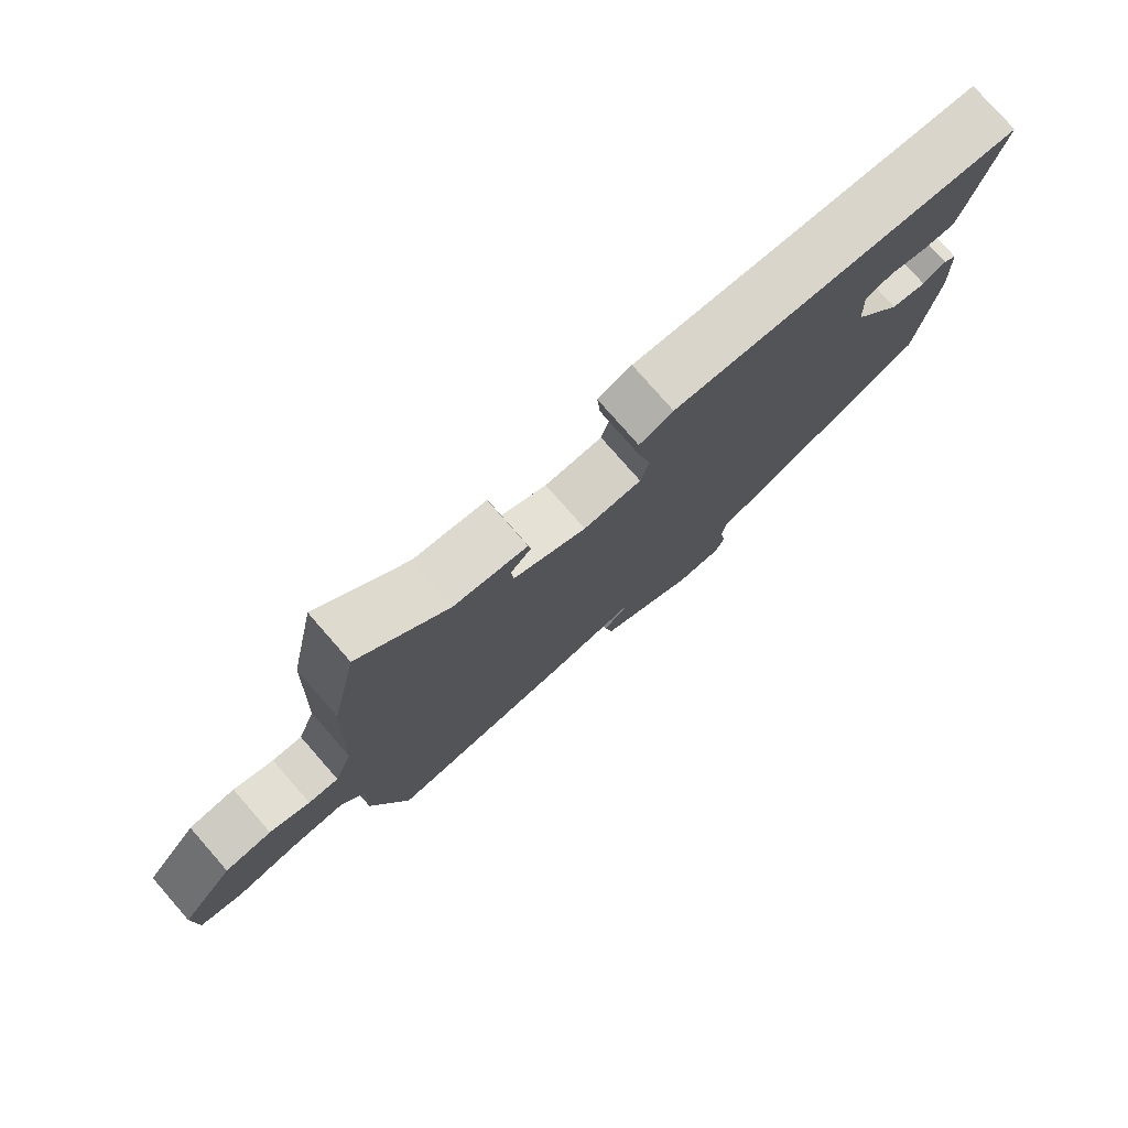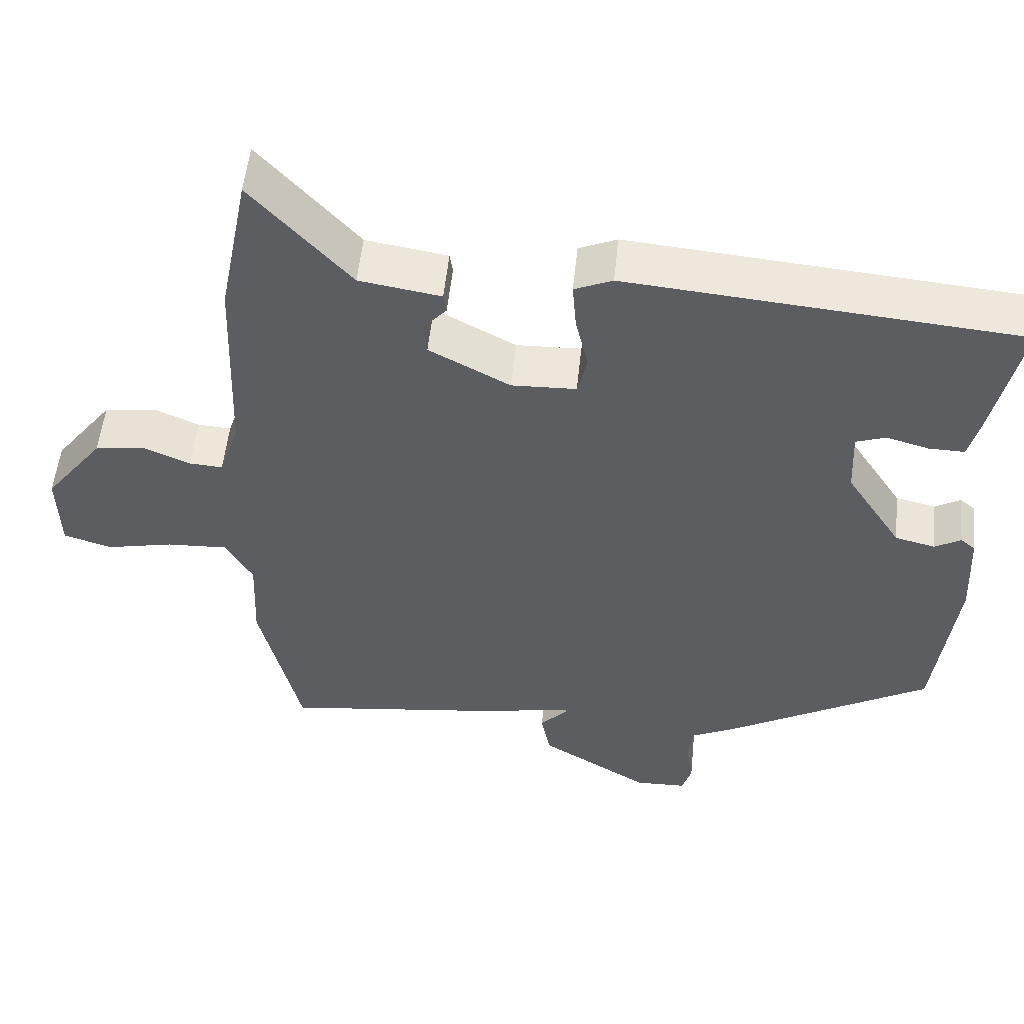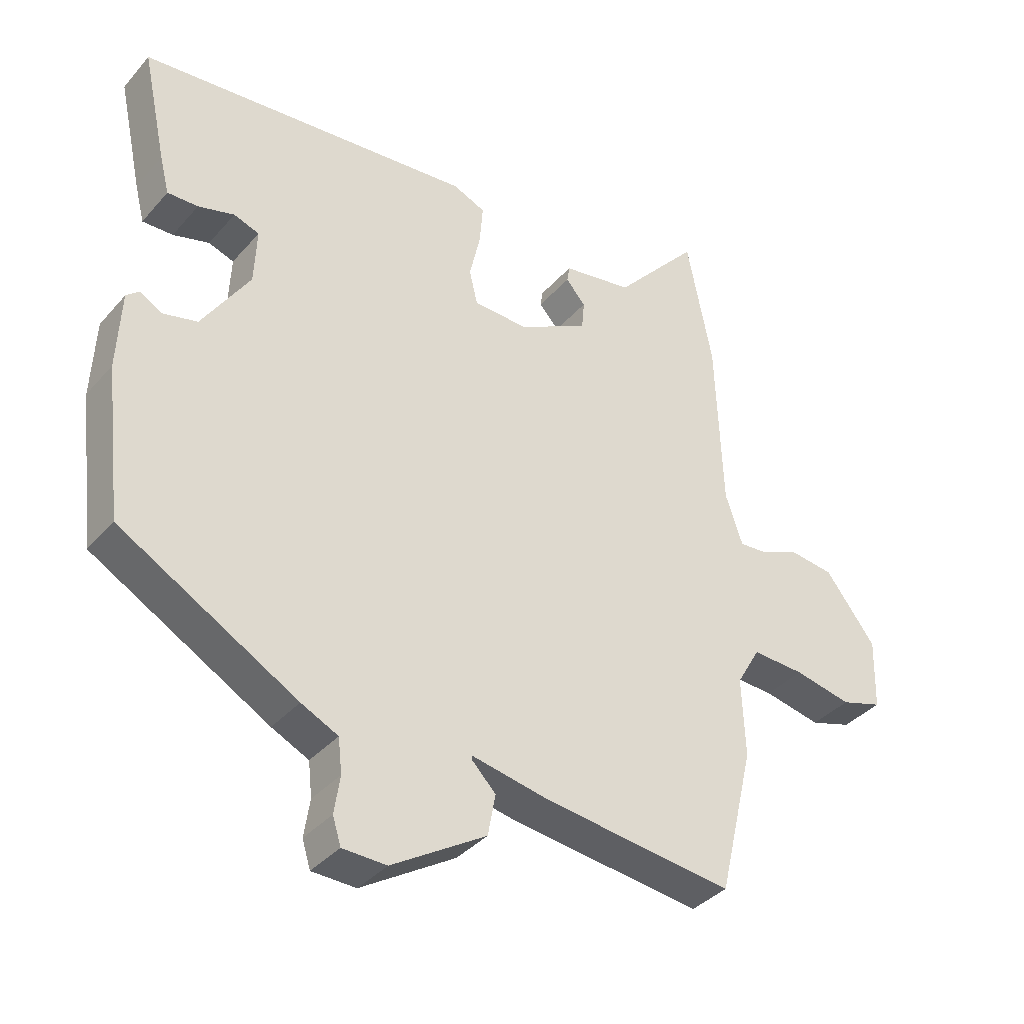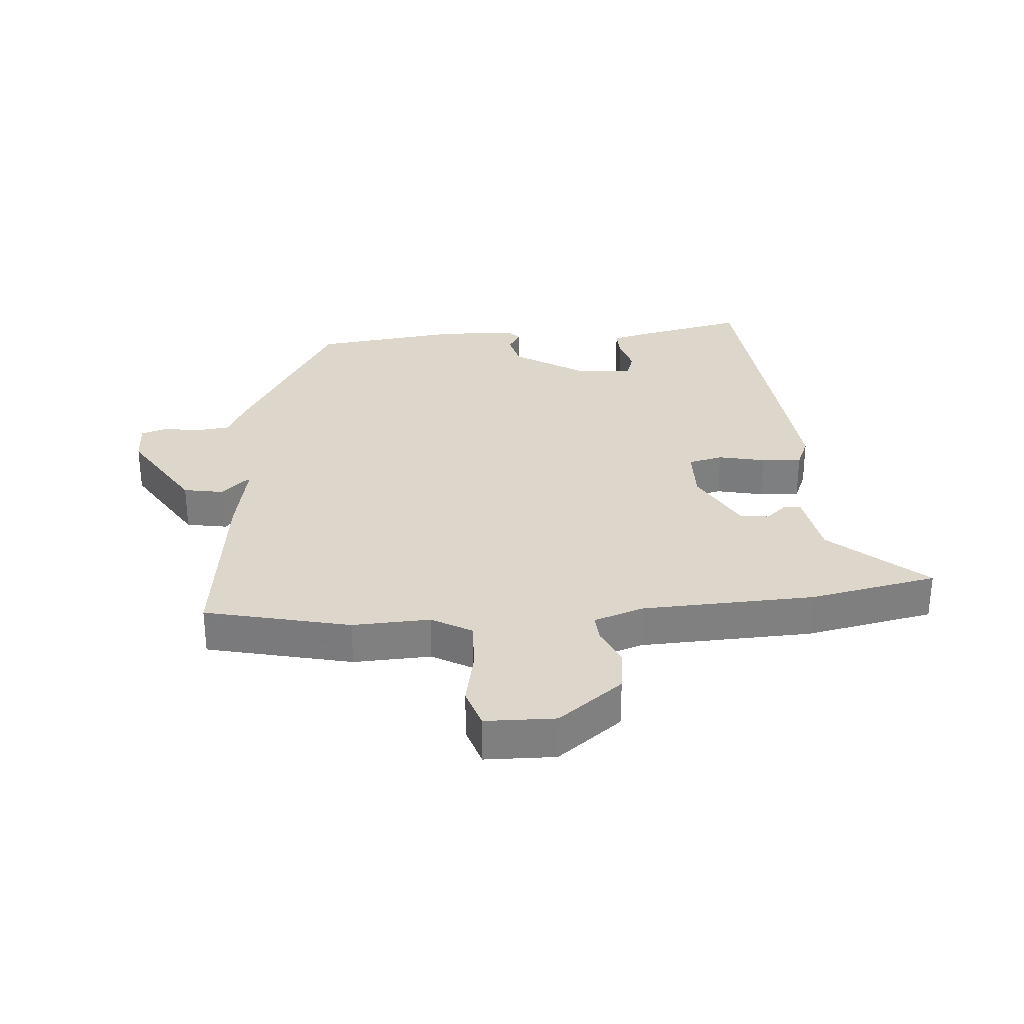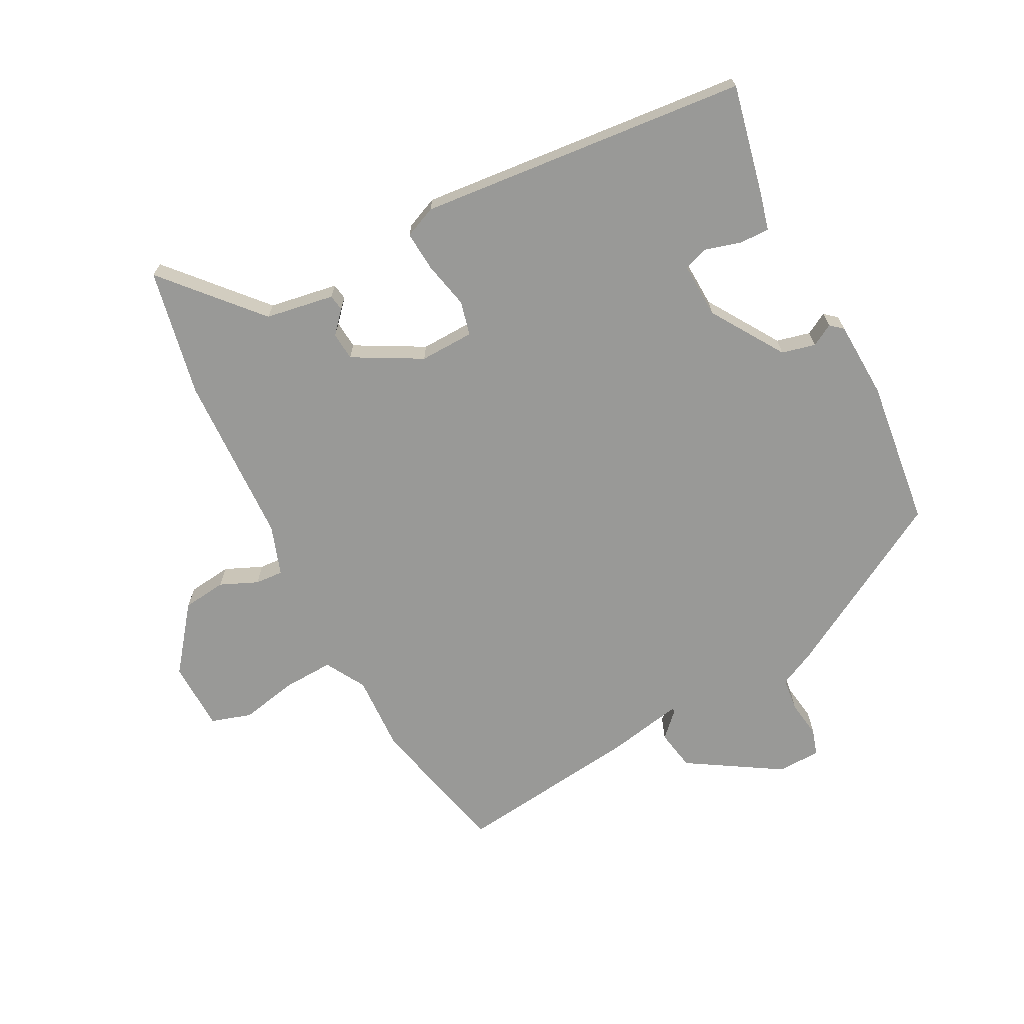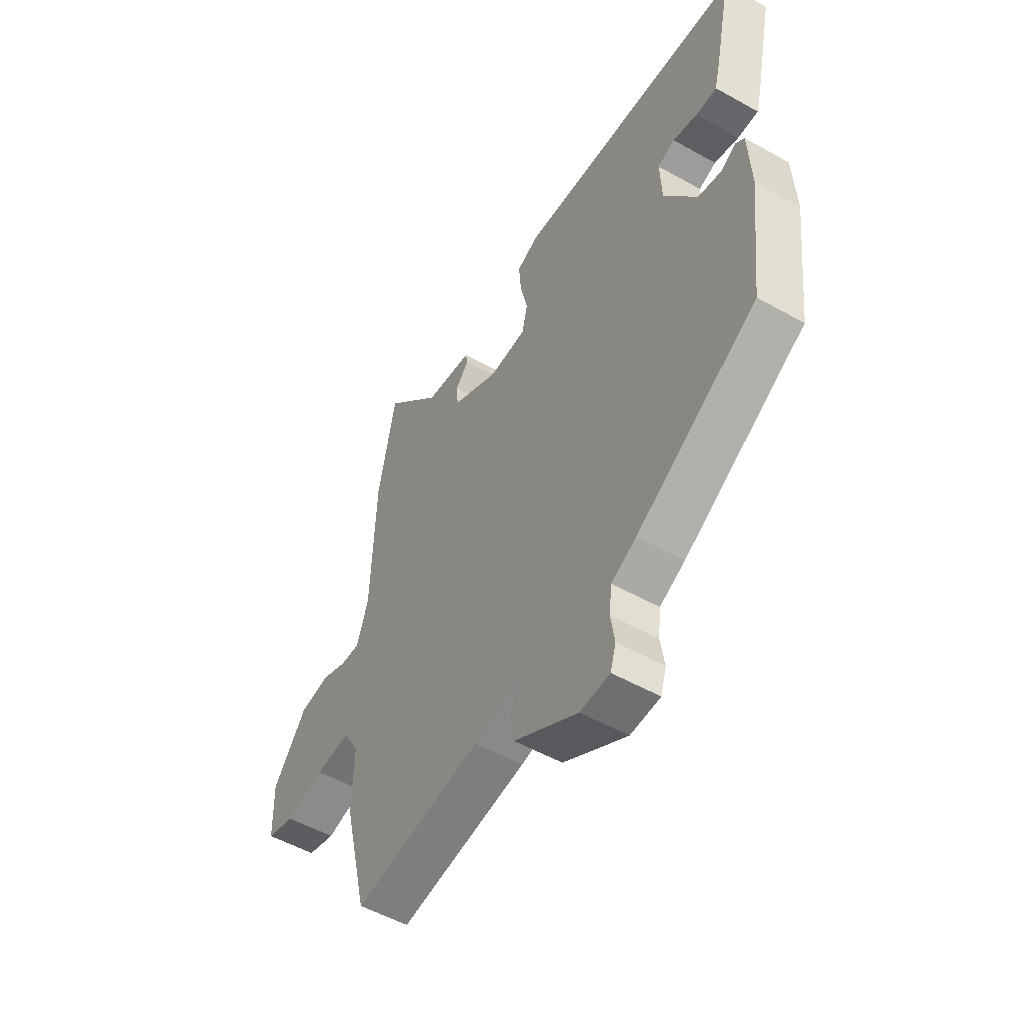
<metadata>
{"format":"obj","ext":"obj","renderer":"f3d","projection":"perspective","resolution":1024,"background":"white","views":[{"elev":78.2,"azim":-41.2,"up":"+Z"},{"elev":53.1,"azim":5.8,"up":"+Z"},{"elev":-37.1,"azim":144.4,"up":"+Z"},{"elev":30.4,"azim":-94.8,"up":"+Y"},{"elev":-68.8,"azim":27.3,"up":"+Y"},{"elev":-53.1,"azim":59.0,"up":"+Z"}]}
</metadata>
<code>
v 0.473 0.07 -0.364
v 0.195 0.07 -0.523
v 0.137 0.07 -0.551
v 0.131 0.07 -0.605
v 0.14 0.07 -0.664
v 0.127 0.07 -0.706
v 0.058 0.07 -0.708
v -0.09 0.07 -0.617
v -0.102 0.07 -0.552
v -0.065 0.07 -0.514
v -0.064 0.07 -0.507
v -0.186 0.07 -0.531
v -0.484 0.07 -0.568
v -0.539 0.07 -0.336
v -0.534 0.07 -0.212
v -0.571 0.07 -0.148
v -0.653 0.07 -0.152
v -0.743 0.07 -0.171
v -0.808 0.07 -0.151
v -0.811 0.07 -0.039
v -0.732 0.07 0.064
v -0.662 0.07 0.073
v -0.602 0.07 0.047
v -0.557 0.07 0.044
v -0.53 0.07 0.124
v -0.52 0.07 0.399
v -0.48 0.07 0.604
v -0.347 0.07 0.455
v -0.237 0.07 0.437
v -0.233 0.07 0.411
v -0.264 0.07 0.376
v -0.26 0.07 0.331
v -0.151 0.07 0.272
v -0.064 0.07 0.275
v -0.051 0.07 0.33
v -0.068 0.07 0.405
v -0.073 0.07 0.469
v -0.022 0.07 0.491
v 0.505 0.07 0.444
v 0.467 0.07 0.267
v 0.452 0.07 0.208
v 0.404 0.07 0.209
v 0.347 0.07 0.225
v 0.307 0.07 0.211
v 0.311 0.07 0.123
v 0.386 0.07 0.007
v 0.44 0.07 -0.006
v 0.475 0.07 0.014
v 0.495 0.07 -0.003
v 0.501 0.07 -0.127
v 0.473 0 -0.364
v 0.195 0 -0.523
v 0.137 0 -0.551
v 0.131 0 -0.605
v 0.14 0 -0.664
v 0.127 0 -0.706
v 0.058 0 -0.708
v -0.09 0 -0.617
v -0.102 0 -0.552
v -0.065 0 -0.514
v -0.064 0 -0.507
v -0.186 0 -0.531
v -0.484 0 -0.568
v -0.539 0 -0.336
v -0.534 0 -0.212
v -0.571 0 -0.148
v -0.653 0 -0.152
v -0.743 0 -0.171
v -0.808 0 -0.151
v -0.811 0 -0.039
v -0.732 0 0.064
v -0.662 0 0.073
v -0.602 0 0.047
v -0.557 0 0.044
v -0.53 0 0.124
v -0.52 0 0.399
v -0.48 0 0.604
v -0.347 0 0.455
v -0.237 0 0.437
v -0.233 0 0.411
v -0.264 0 0.376
v -0.26 0 0.331
v -0.151 0 0.272
v -0.064 0 0.275
v -0.051 0 0.33
v -0.068 0 0.405
v -0.073 0 0.469
v -0.022 0 0.491
v 0.505 0 0.444
v 0.467 0 0.267
v 0.452 0 0.208
v 0.404 0 0.209
v 0.347 0 0.225
v 0.307 0 0.211
v 0.311 0 0.123
v 0.386 0 0.007
v 0.44 0 -0.006
v 0.475 0 0.014
v 0.495 0 -0.003
v 0.501 0 -0.127
f 47 48 49 50
f 46 47 50 1
f 45 46 1 2
f 44 45 2 3
f 40 41 42 43
f 38 39 40 43
f 38 43 44
f 35 36 37 38
f 35 38 44 3
f 28 29 30 31
f 28 31 32
f 25 26 27 28
f 24 25 28 32
f 20 21 22 23
f 20 23 24
f 17 18 19 20
f 16 17 20 24
f 15 16 24 32
f 11 12 13 14
f 11 14 15 32
f 7 8 9 10
f 7 10 11
f 4 5 6 7
f 34 35 3 4
f 33 34 4 7
f 7 11 32 33
f 100 99 98 97
f 51 100 97 96
f 52 51 96 95
f 53 52 95 94
f 93 92 91 90
f 93 90 89 88
f 94 93 88
f 88 87 86 85
f 53 94 88 85
f 81 80 79 78
f 82 81 78
f 78 77 76 75
f 82 78 75 74
f 73 72 71 70
f 74 73 70
f 70 69 68 67
f 74 70 67 66
f 82 74 66 65
f 64 63 62 61
f 82 65 64 61
f 60 59 58 57
f 61 60 57
f 57 56 55 54
f 54 53 85 84
f 57 54 84 83
f 83 82 61 57
f 1 51 52 2
f 2 52 53 3
f 3 53 54 4
f 4 54 55 5
f 5 55 56 6
f 6 56 57 7
f 7 57 58 8
f 8 58 59 9
f 9 59 60 10
f 10 60 61 11
f 11 61 62 12
f 12 62 63 13
f 13 63 64 14
f 14 64 65 15
f 15 65 66 16
f 16 66 67 17
f 17 67 68 18
f 18 68 69 19
f 19 69 70 20
f 20 70 71 21
f 21 71 72 22
f 22 72 73 23
f 23 73 74 24
f 24 74 75 25
f 25 75 76 26
f 26 76 77 27
f 27 77 78 28
f 28 78 79 29
f 29 79 80 30
f 30 80 81 31
f 31 81 82 32
f 32 82 83 33
f 33 83 84 34
f 34 84 85 35
f 35 85 86 36
f 36 86 87 37
f 37 87 88 38
f 38 88 89 39
f 39 89 90 40
f 40 90 91 41
f 41 91 92 42
f 42 92 93 43
f 43 93 94 44
f 44 94 95 45
f 45 95 96 46
f 46 96 97 47
f 47 97 98 48
f 48 98 99 49
f 49 99 100 50
f 50 100 51 1

</code>
